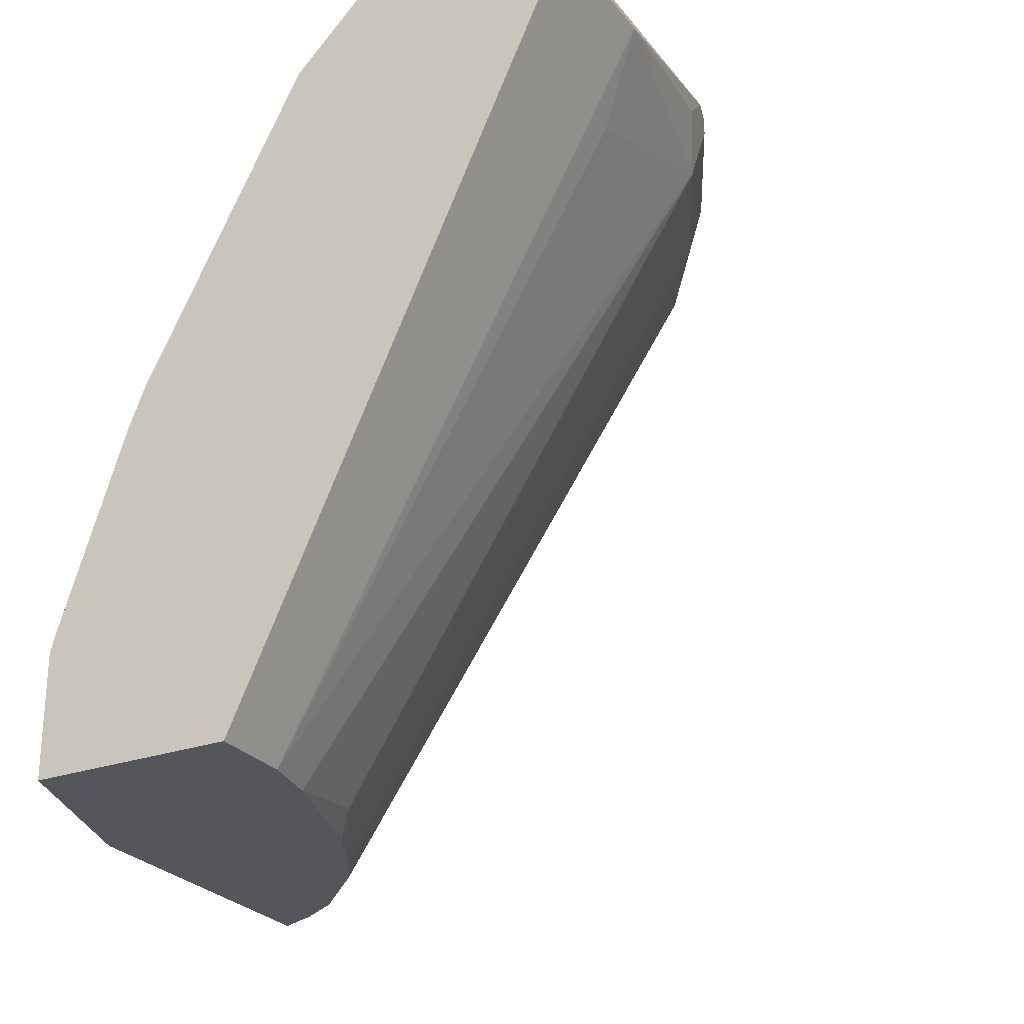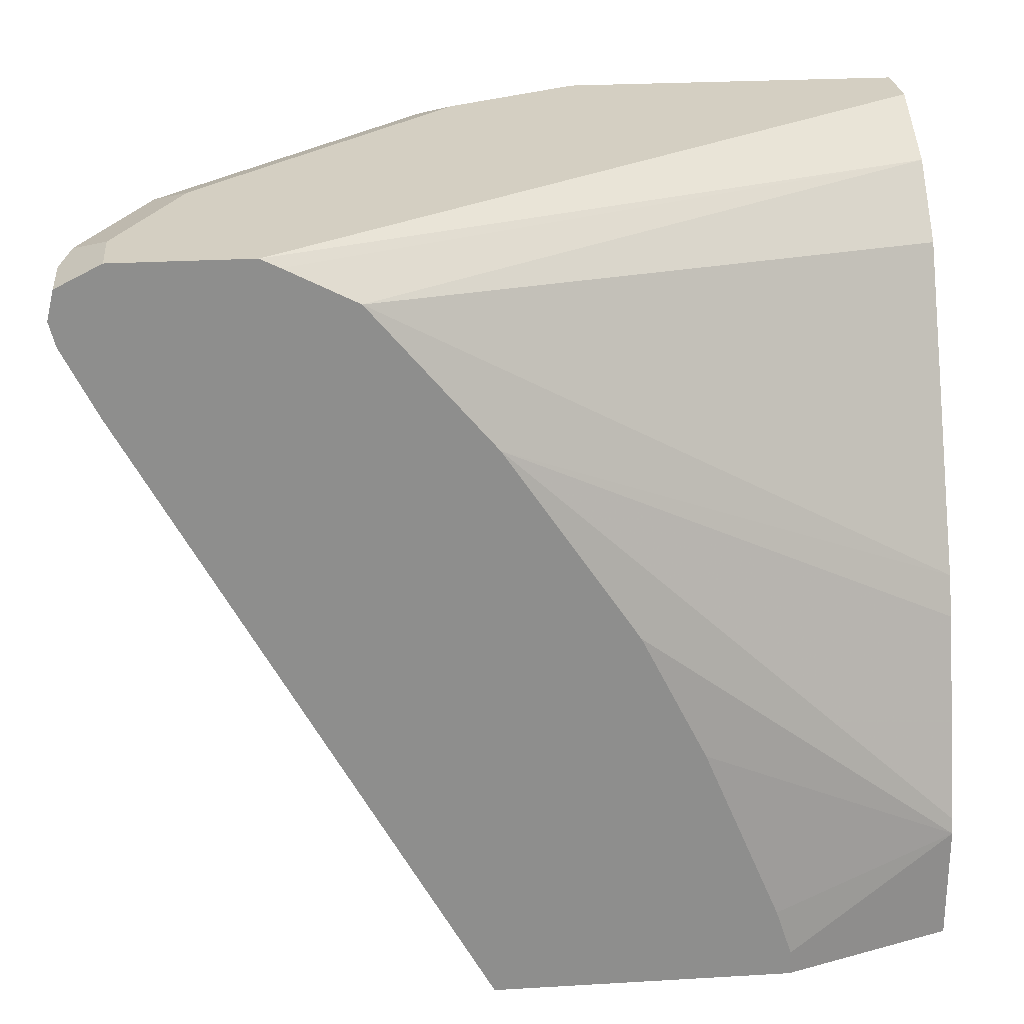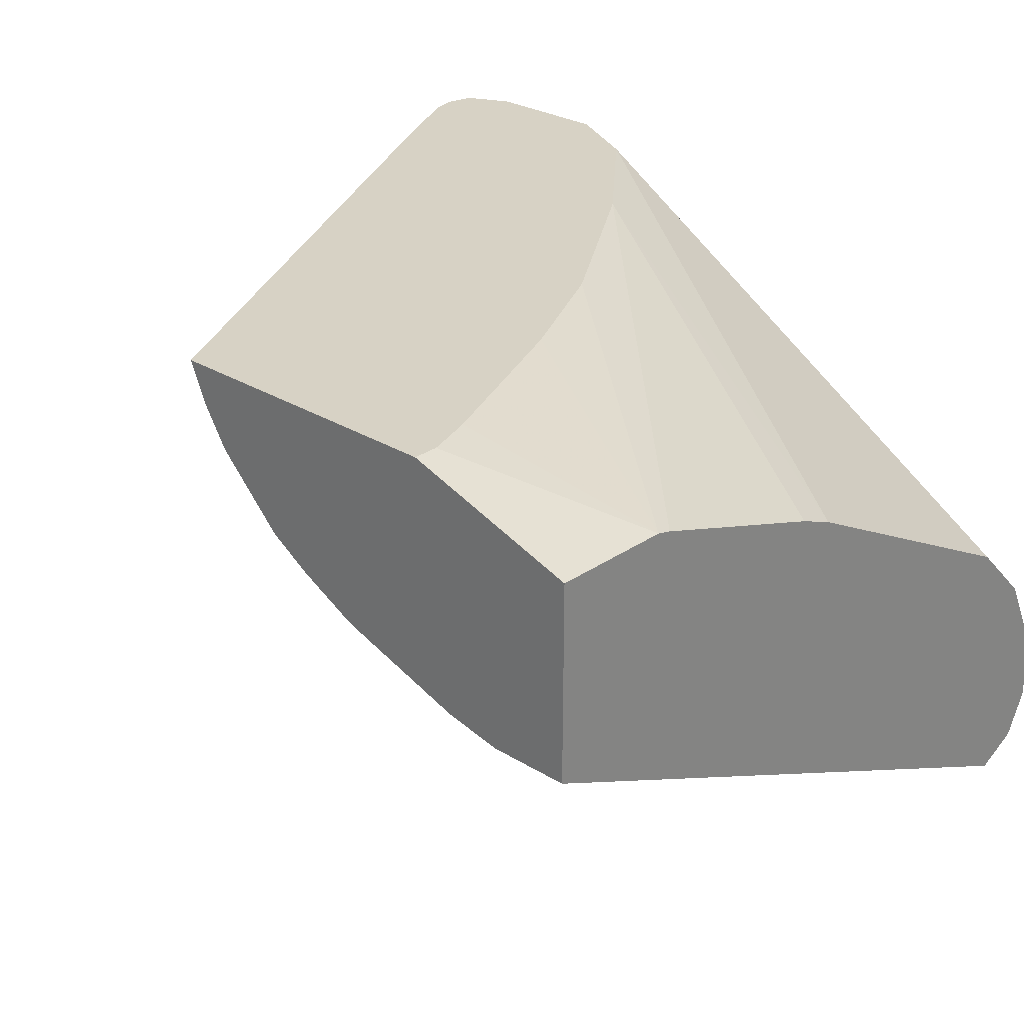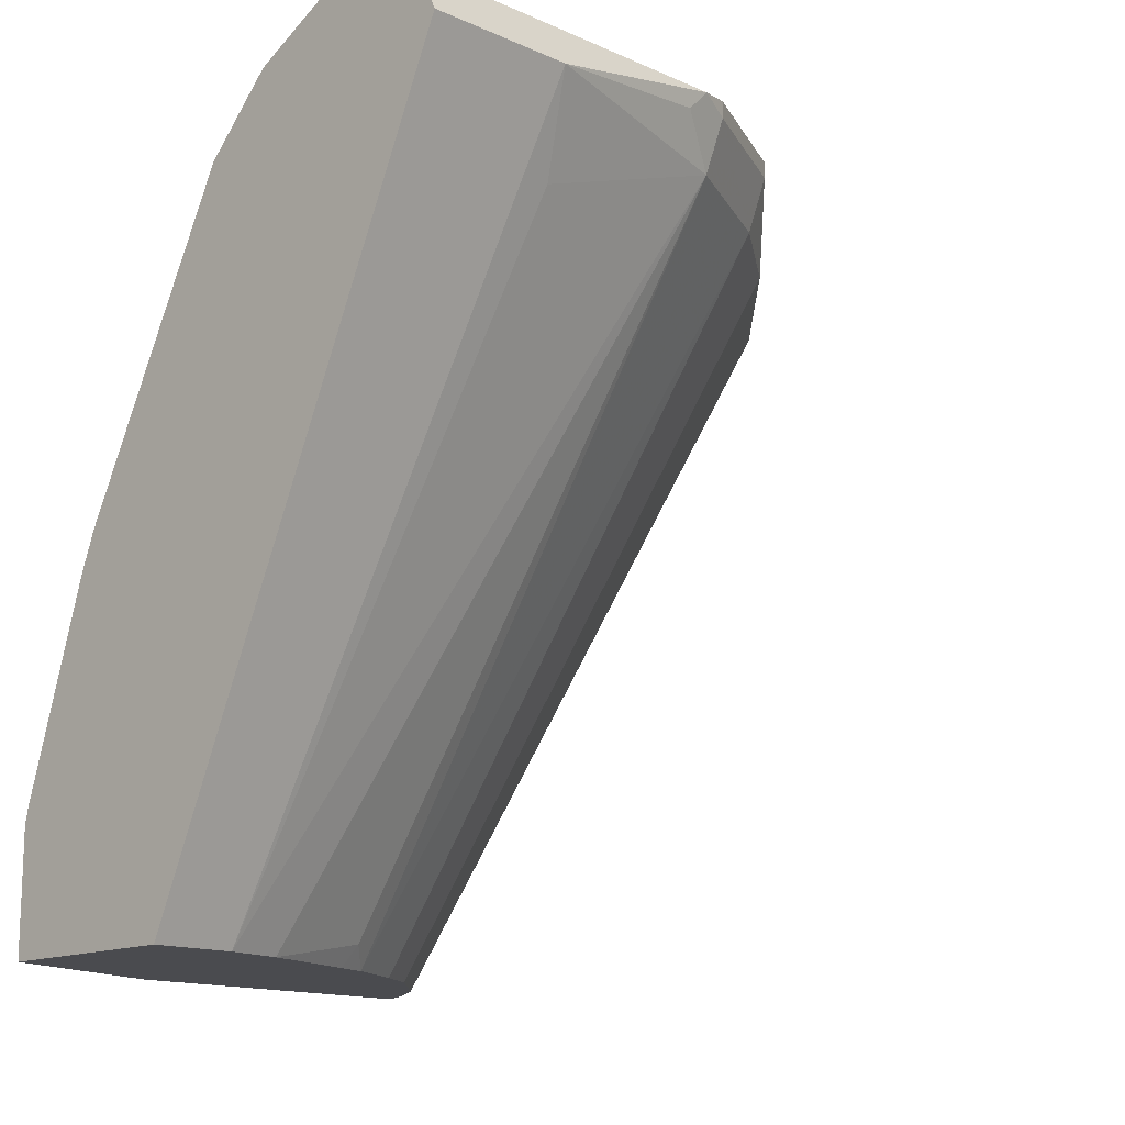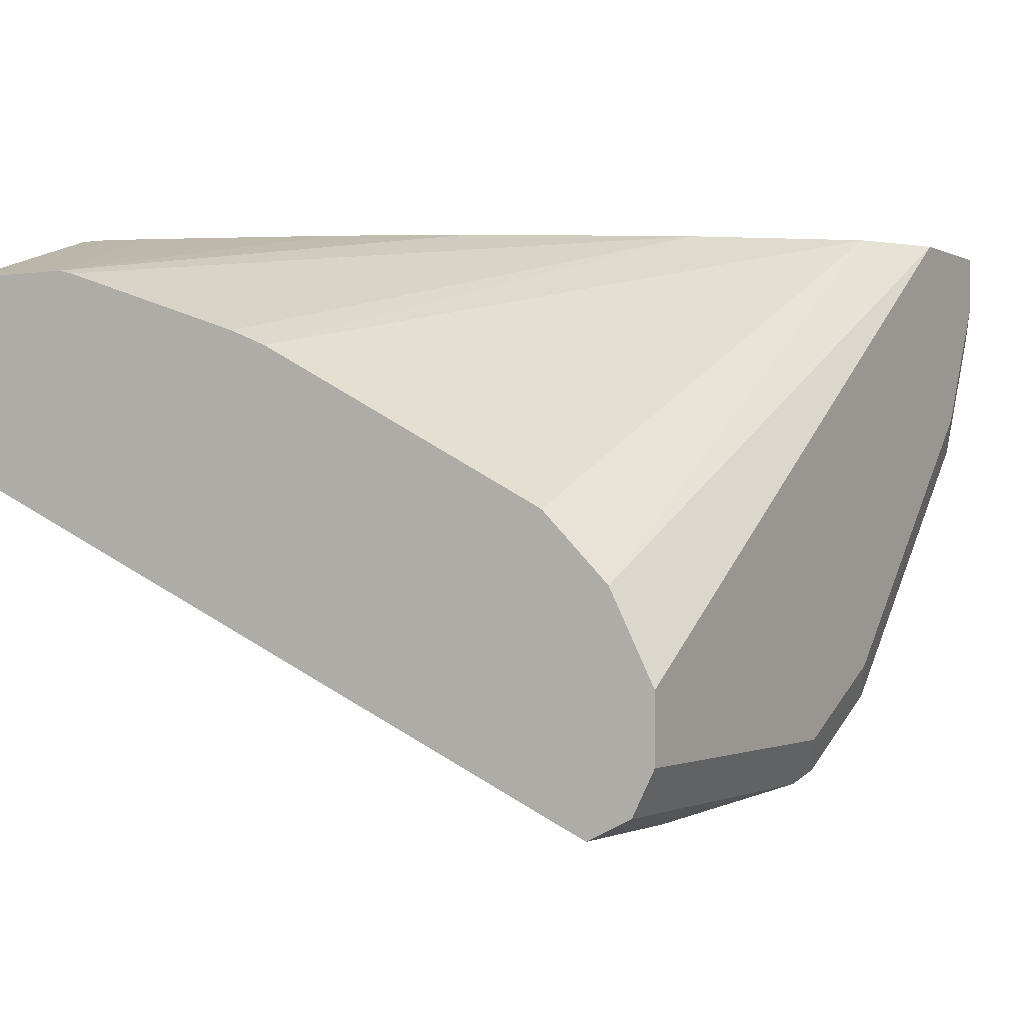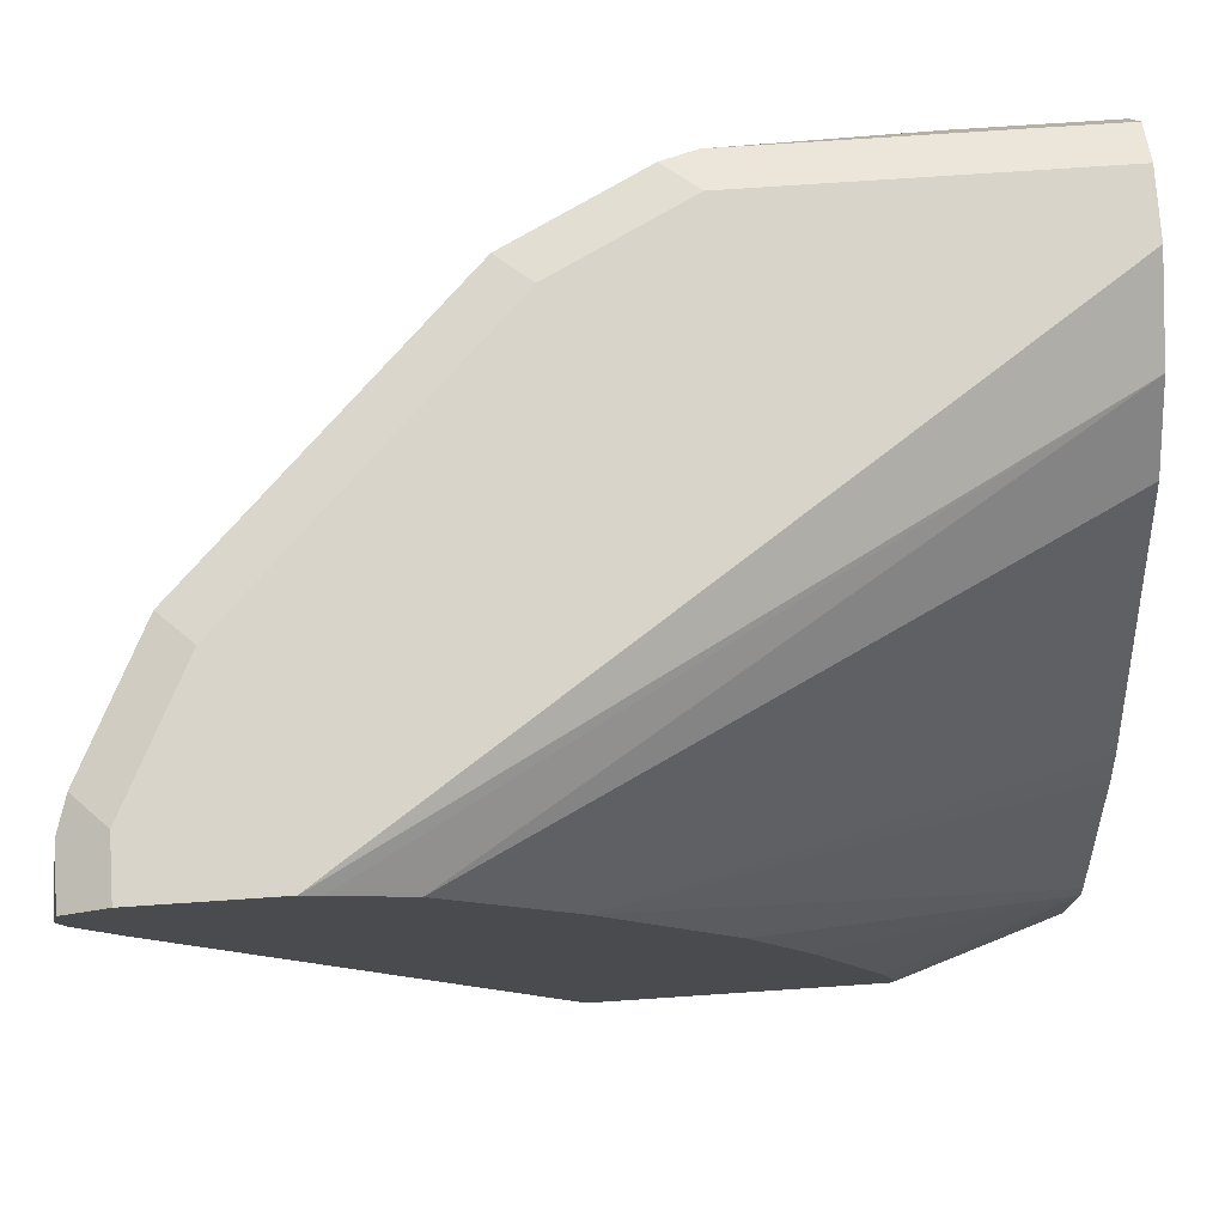
<metadata>
{"format":"obj","ext":"obj","renderer":"f3d","projection":"perspective","resolution":1024,"background":"white","views":[{"elev":-26.3,"azim":119.2,"up":"+Y"},{"elev":25.5,"azim":-5.4,"up":"+Y"},{"elev":27.6,"azim":43.4,"up":"+Z"},{"elev":-14.3,"azim":135.6,"up":"+Y"},{"elev":-1.0,"azim":120.3,"up":"+Z"},{"elev":75.7,"azim":-3.8,"up":"+Y"}]}
</metadata>
<code>
v 0.007172 0.8247 -0.3586
v 0.007172 0.8032 -0.3155
v 0.007172 0.8247 -0.3944
v -0.3585 0.8247 -0.1126
v 0.007172 0.8008 -0.3108
v 0.007172 0.8151 -0.4135
v -0.1793 0.8247 -0.3944
v -0.4303 0.8247 -0.1126
v -0.3485 0.8197 -0.1126
v 0.007172 0.7649 -0.2749
v -0.3112 0.8003 -0.1126
v 0.007172 0.8127 -0.4183
v -0.1793 0.8127 -0.4183
v -0.1973 0.8157 -0.4123
v -0.251 0.8247 -0.3586
v -0.4303 0.8247 -0.1435
v -0.4542 0.8127 -0.1126
v 0.007172 0.6029 -0.1899
v -0.2459 0.7222 -0.1126
v 0.007172 0.7936 -0.4279
v -0.1973 0.8068 -0.4123
v -0.07173 0.7889 -0.4303
v -0.1673 0.8008 -0.4183
v -0.2689 0.8157 -0.3765
v -0.3944 0.8247 -0.2152
v -0.4482 0.8157 -0.1614
v -0.4542 0.8127 -0.1435
v -0.4123 0.8157 -0.2331
v -0.458 0.797 -0.1126
v 0.007172 0.5819 -0.1814
v -0.1743 0.6146 -0.1126
v 0.007172 0.4662 -0.1435
v 0.007172 0.4743 -0.1455
v 0.007172 0.7889 -0.4303
v -0.1913 0.7769 -0.4064
v -0.2689 0.8068 -0.3765
v -0.0359 0.4011 -0.251
v -0.08371 0.741 -0.4064
v -0.3765 0.8157 -0.269
v -0.4482 0.8068 -0.1614
v -0.4422 0.7769 -0.1554
v -0.4123 0.8068 -0.2331
v -0.4546 0.7838 -0.1126
v -0.4482 0.7709 -0.1255
v -0.1384 0.5429 -0.1126
v -0.09614 0.4418 -0.1126
v -0.09063 0.4253 -0.1126
v -0.08717 0.4149 -0.1126
v 0.007172 0.4011 -0.1435
v 0.007172 0.4011 -0.251
v -0.2629 0.7769 -0.3705
v -0.06591 0.4011 -0.2452
v -0.1255 0.4124 -0.2331
v -0.1368 0.4011 -0.2218
v -0.3048 0.7709 -0.3406
v -0.3406 0.7709 -0.3048
v -0.3765 0.7709 -0.269
v -0.4064 0.7769 -0.2271
v -0.2409 0.4011 -0.1333
v -0.2498 0.4011 -0.1126
v -0.4364 0.7468 -0.1126
v -0.08717 0.4011 -0.1126
v -0.1692 0.4011 -0.2051
v -0.1913 0.4011 -0.1912
v -0.1199 0.4011 -0.2274
v -0.2271 0.4011 -0.1554
f 28 57 42
f 29 41 44
f 29 44 43
f 31 45 32
f 32 45 46
f 32 62 49
f 32 47 48
f 32 48 62
f 28 39 57
f 35 38 37
f 35 37 52
f 35 52 53
f 32 46 47
f 27 41 29
f 25 39 28
f 26 42 40
f 26 28 42
f 26 40 27
f 24 39 25
f 24 57 39
f 24 36 57
f 22 35 23
f 22 38 35
f 22 50 37
f 22 34 50
f 21 51 36
f 21 35 51
f 35 53 54
f 27 40 41
f 35 54 51
f 51 54 63
f 36 55 56
f 58 66 59
f 57 66 58
f 57 64 66
f 56 64 57
f 55 64 56
f 53 65 54
f 52 65 53
f 51 64 55
f 51 63 64
f 20 34 22
f 44 60 61
f 43 44 61
f 42 57 58
f 41 60 44
f 41 59 60
f 41 58 59
f 40 58 41
f 40 42 58
f 37 65 52
f 37 54 65
f 37 63 54
f 37 64 63
f 37 66 64
f 37 59 66
f 37 60 59
f 37 62 60
f 37 49 62
f 37 50 49
f 36 56 57
f 36 51 55
f 19 33 30
f 22 37 38
f 19 31 32
f 4 62 48
f 4 60 62
f 4 61 60
f 4 43 61
f 4 29 43
f 4 17 29
f 4 8 17
f 3 6 7
f 2 4 5
f 1 4 2
f 1 8 4
f 1 16 8
f 1 25 16
f 1 15 25
f 1 7 15
f 1 3 7
f 1 6 3
f 1 12 6
f 1 20 12
f 1 34 20
f 1 50 34
f 1 49 50
f 1 32 49
f 1 33 32
f 1 30 33
f 1 18 30
f 1 10 18
f 19 32 33
f 1 2 5
f 4 48 47
f 4 47 46
f 1 5 10
f 4 45 31
f 4 46 45
f 17 27 29
f 16 28 26
f 16 25 28
f 16 26 27
f 15 24 25
f 14 36 24
f 14 21 36
f 13 35 21
f 13 23 35
f 13 22 23
f 13 20 22
f 13 21 14
f 12 20 13
f 18 19 30
f 10 11 18
f 11 19 18
f 4 19 11
f 4 11 9
f 4 9 5
f 5 9 11
f 5 11 10
f 4 31 19
f 6 13 7
f 7 13 14
f 7 14 24
f 7 24 15
f 8 16 27
f 8 27 17
f 6 12 13

</code>
